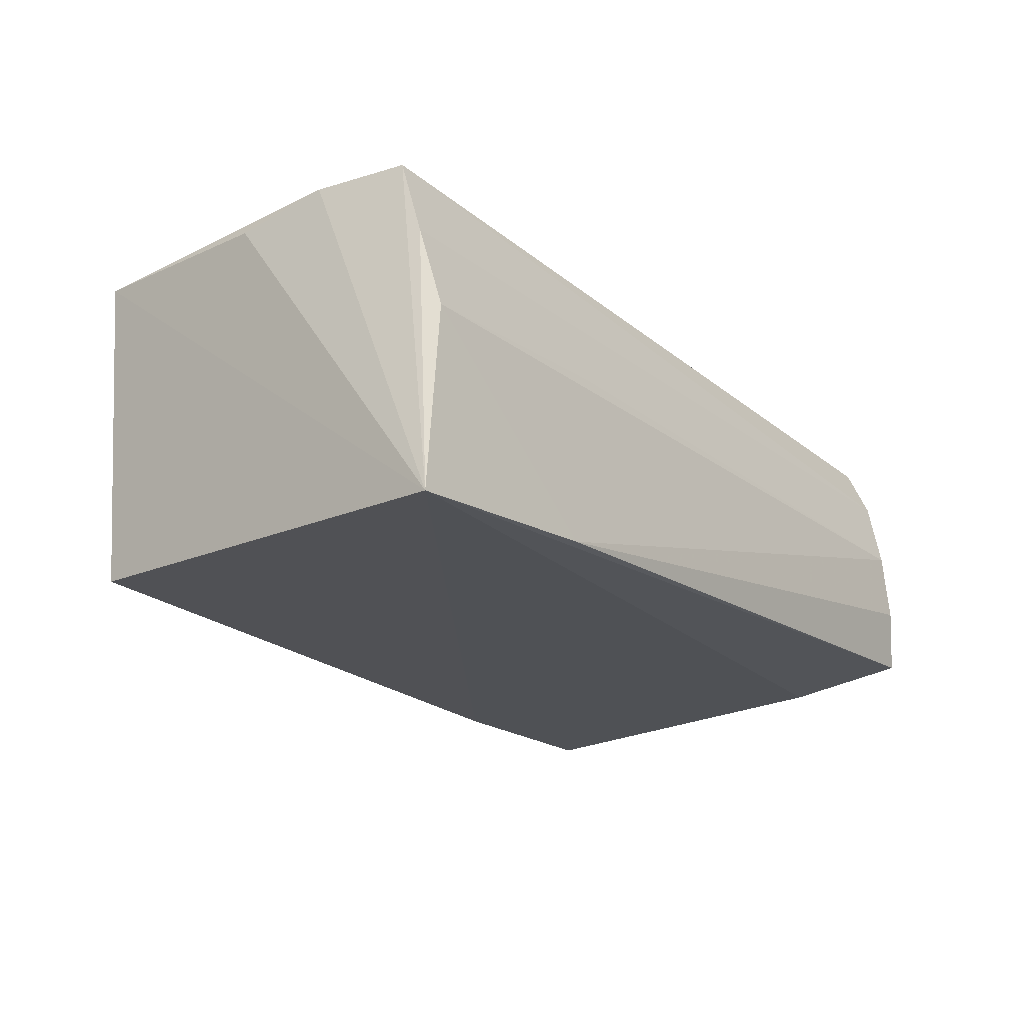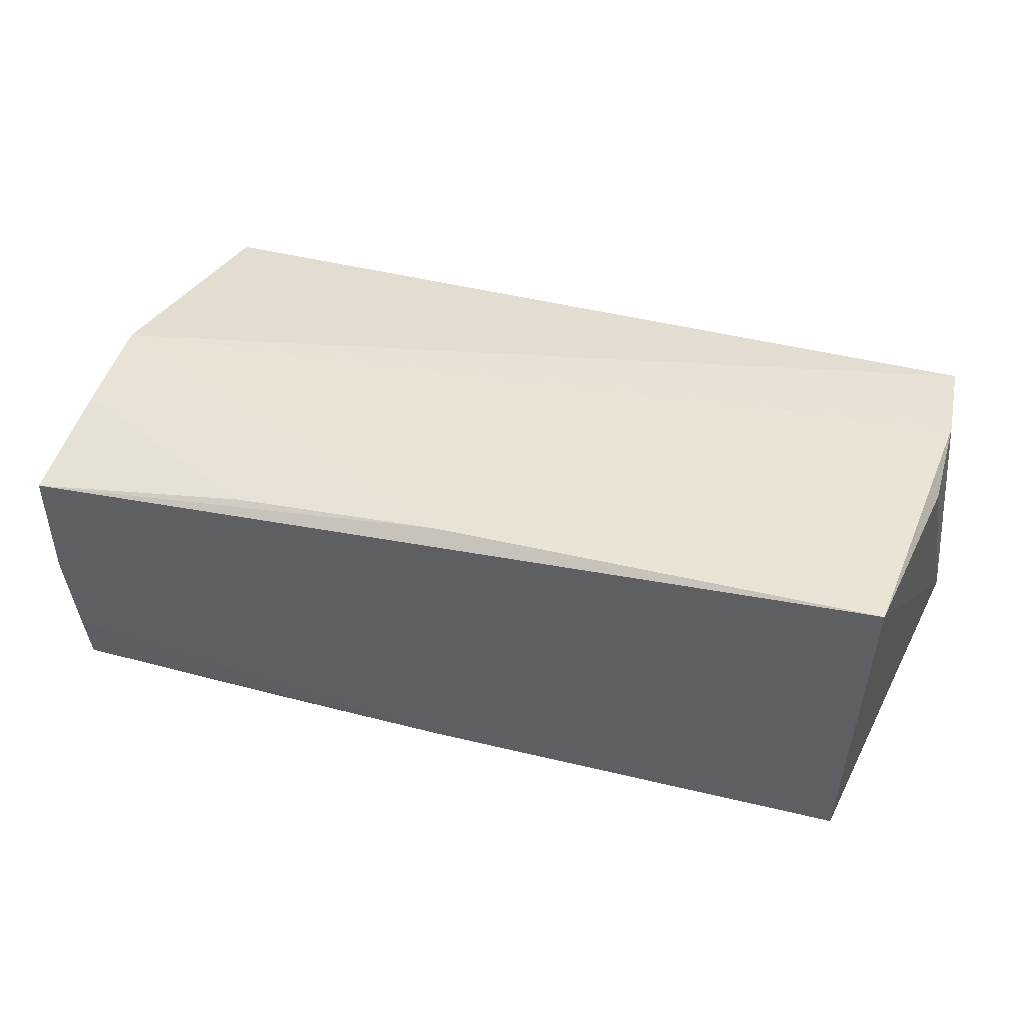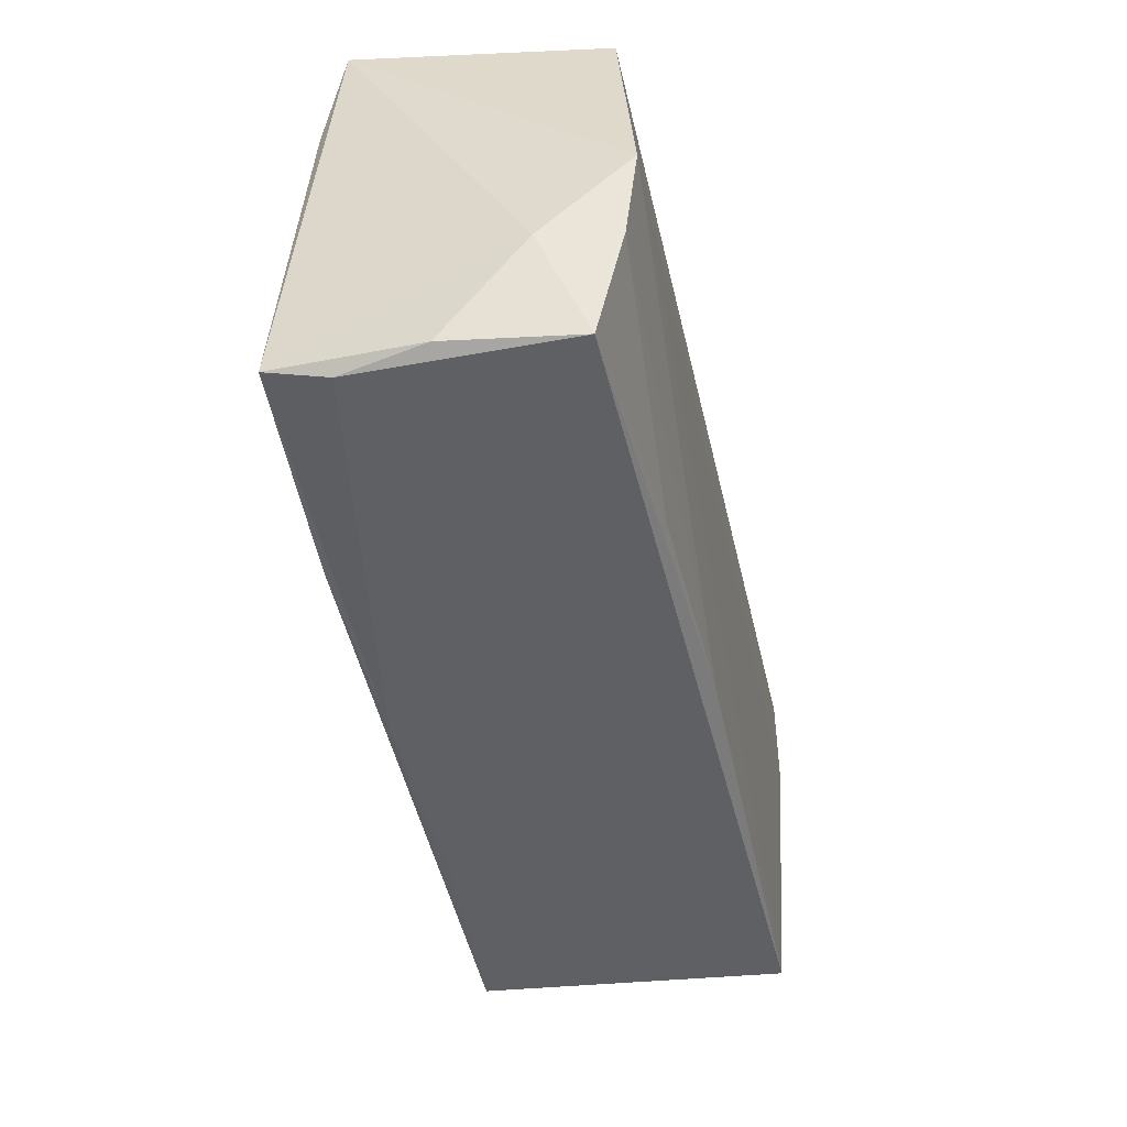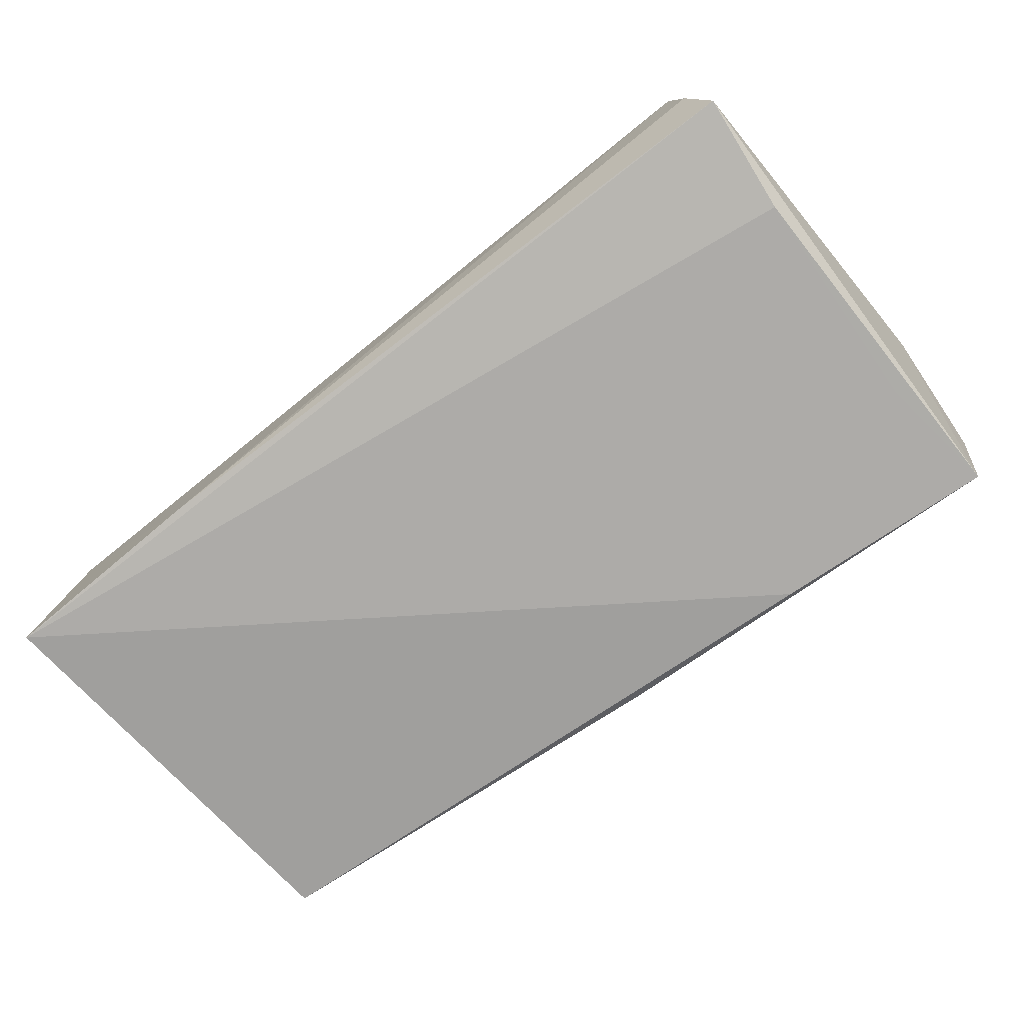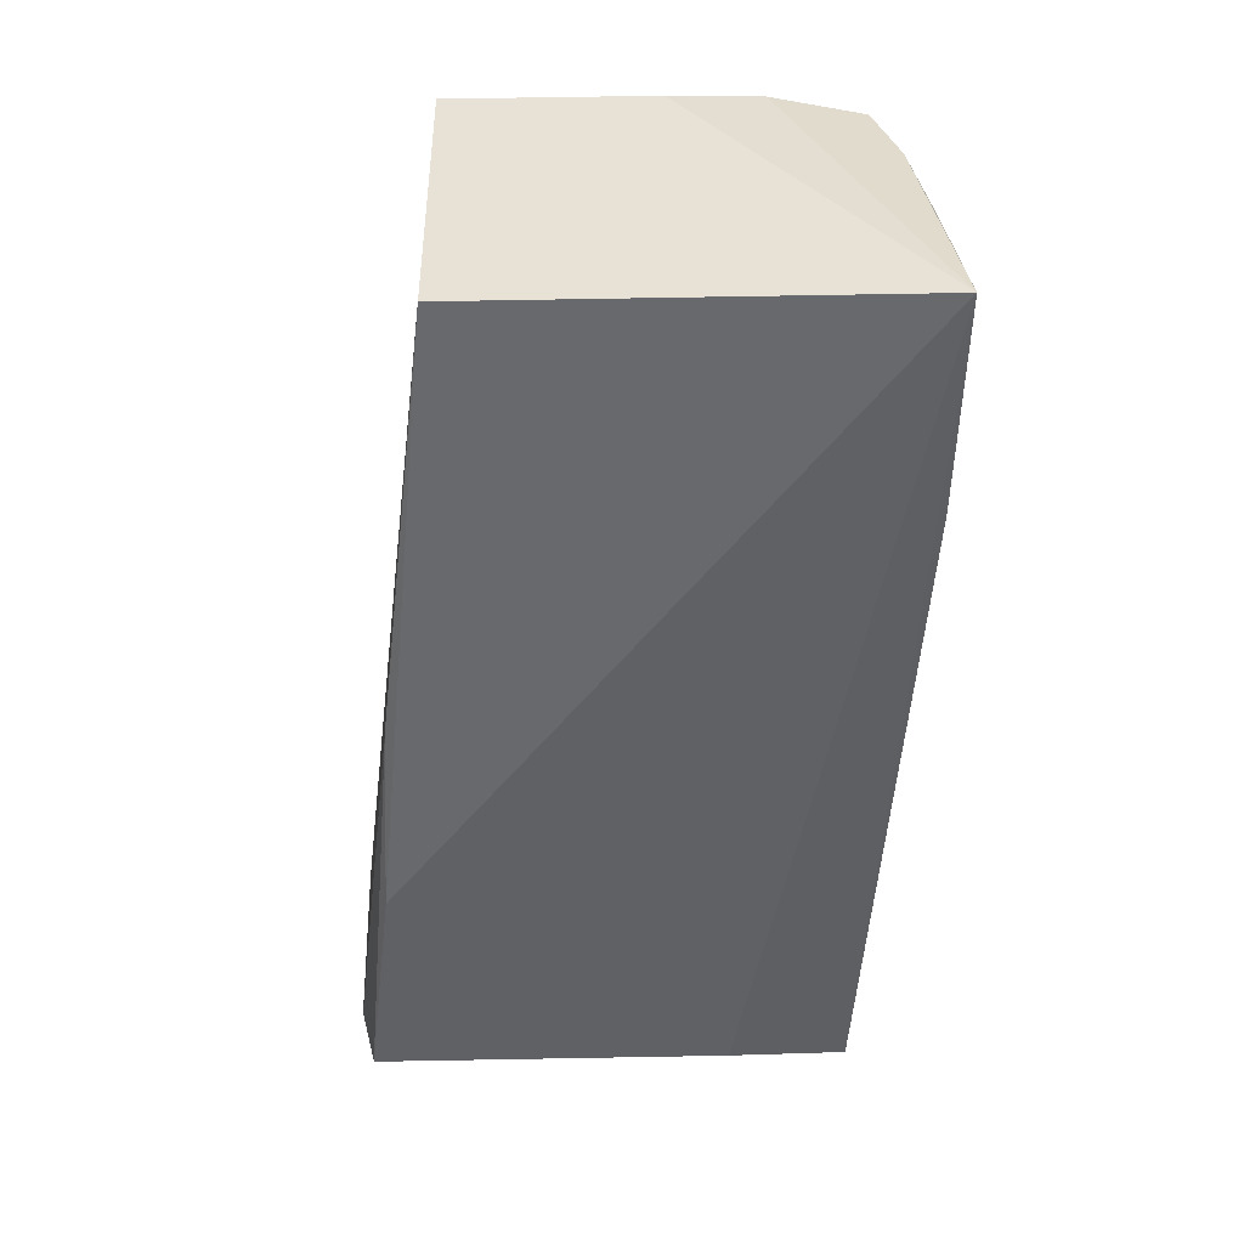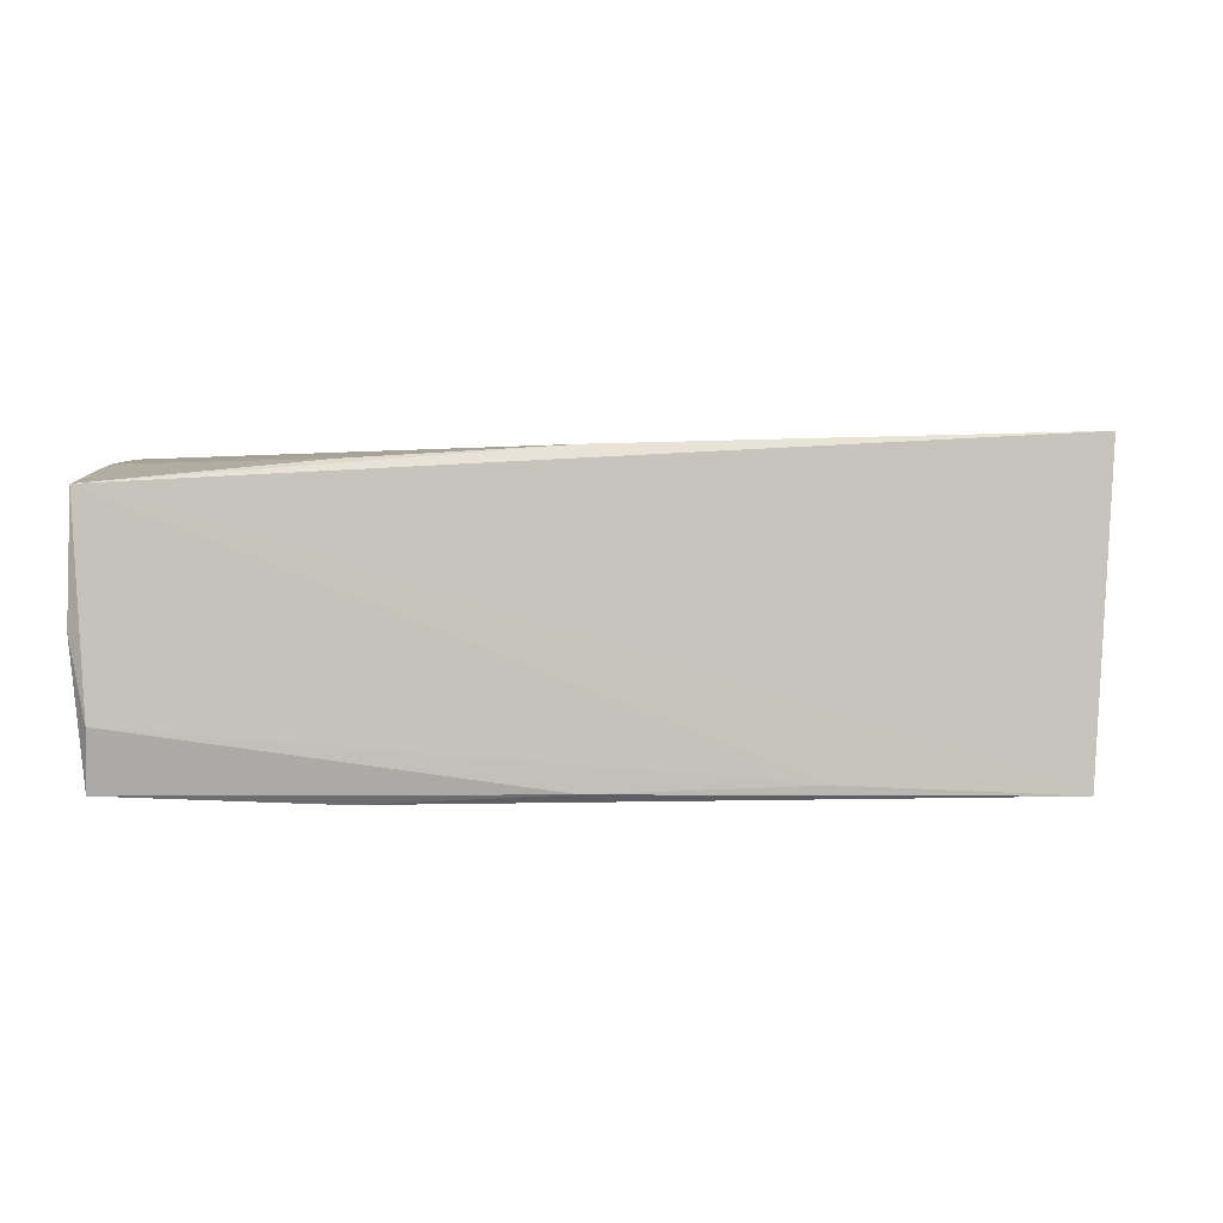
<metadata>
{"format":"obj","ext":"obj","renderer":"f3d","projection":"perspective","resolution":1024,"background":"white","views":[{"elev":-20.2,"azim":126.7,"up":"+Z"},{"elev":40.7,"azim":21.2,"up":"+Z"},{"elev":-49.0,"azim":-79.6,"up":"+Y"},{"elev":-72.9,"azim":-141.8,"up":"+Z"},{"elev":-52.0,"azim":87.8,"up":"+Z"},{"elev":-1.1,"azim":5.3,"up":"+Z"}]}
</metadata>
<code>
v 0.05383 0.0005422 0.01821
v -0.04966 0.02819 -0.006614
v 0.05144 0.02436 0.01197
v 0.02855 0.02819 -0.01753
v 0.05025 -0.02176 -0.01805
v -0.0002046 -0.0255 0.01725
v 0.02362 0.02664 0.003861
v -0.05008 -0.03032 -0.01117
v -0.04876 -0.01395 -0.01752
v -0.048 0.02819 0.001151
v -0.05039 0.01273 -0.01607
v -0.05293 -0.004816 0.01788
v -0.05356 -0.01713 0.007772
v 0.05366 0.02752 -0.01909
v 0.05134 0.02162 0.02079
v 0.05251 -0.02242 0.01838
v -0.0007286 -0.02598 -0.01791
v -0.02541 -0.02771 0.01577
v 0.05028 0.02646 0.003013
v -0.05021 0.02277 0.0158
v -0.0514 -0.03157 0.01312
v -0.05061 -0.02846 -0.0182
v -0.05214 -0.02997 -0.001643
v -0.05203 -0.01675 0.01632
v -0.02406 -0.02635 -0.01909
v 0.0244 -0.02406 -0.01695
v -0.05202 0.02672 -0.01362
v -0.04924 0.02599 0.009541
v 0.053 0.01098 0.02062
f 16 14 1
f 16 5 14
f 15 28 20
f 27 22 13
f 20 28 27
f 14 5 25
f 1 14 29
f 14 15 29
f 29 16 1
f 5 16 21
f 2 28 10
f 2 27 28
f 11 27 14
f 22 27 11
f 14 25 11
f 5 21 26
f 16 29 12
f 12 29 15
f 13 21 12
f 12 15 20
f 12 27 13
f 20 27 12
f 3 15 14
f 14 19 3
f 28 15 3
f 10 28 3
f 13 22 23
f 23 21 13
f 14 27 4
f 27 2 4
f 4 2 10
f 10 19 4
f 4 19 14
f 9 25 22
f 22 11 9
f 9 11 25
f 17 25 5
f 5 26 17
f 22 25 17
f 16 12 6
f 6 21 16
f 7 19 10
f 10 3 7
f 7 3 19
f 8 26 21
f 8 17 26
f 22 17 8
f 8 23 22
f 21 23 8
f 24 12 21
f 24 6 12
f 21 6 18
f 18 24 21
f 6 24 18

</code>
